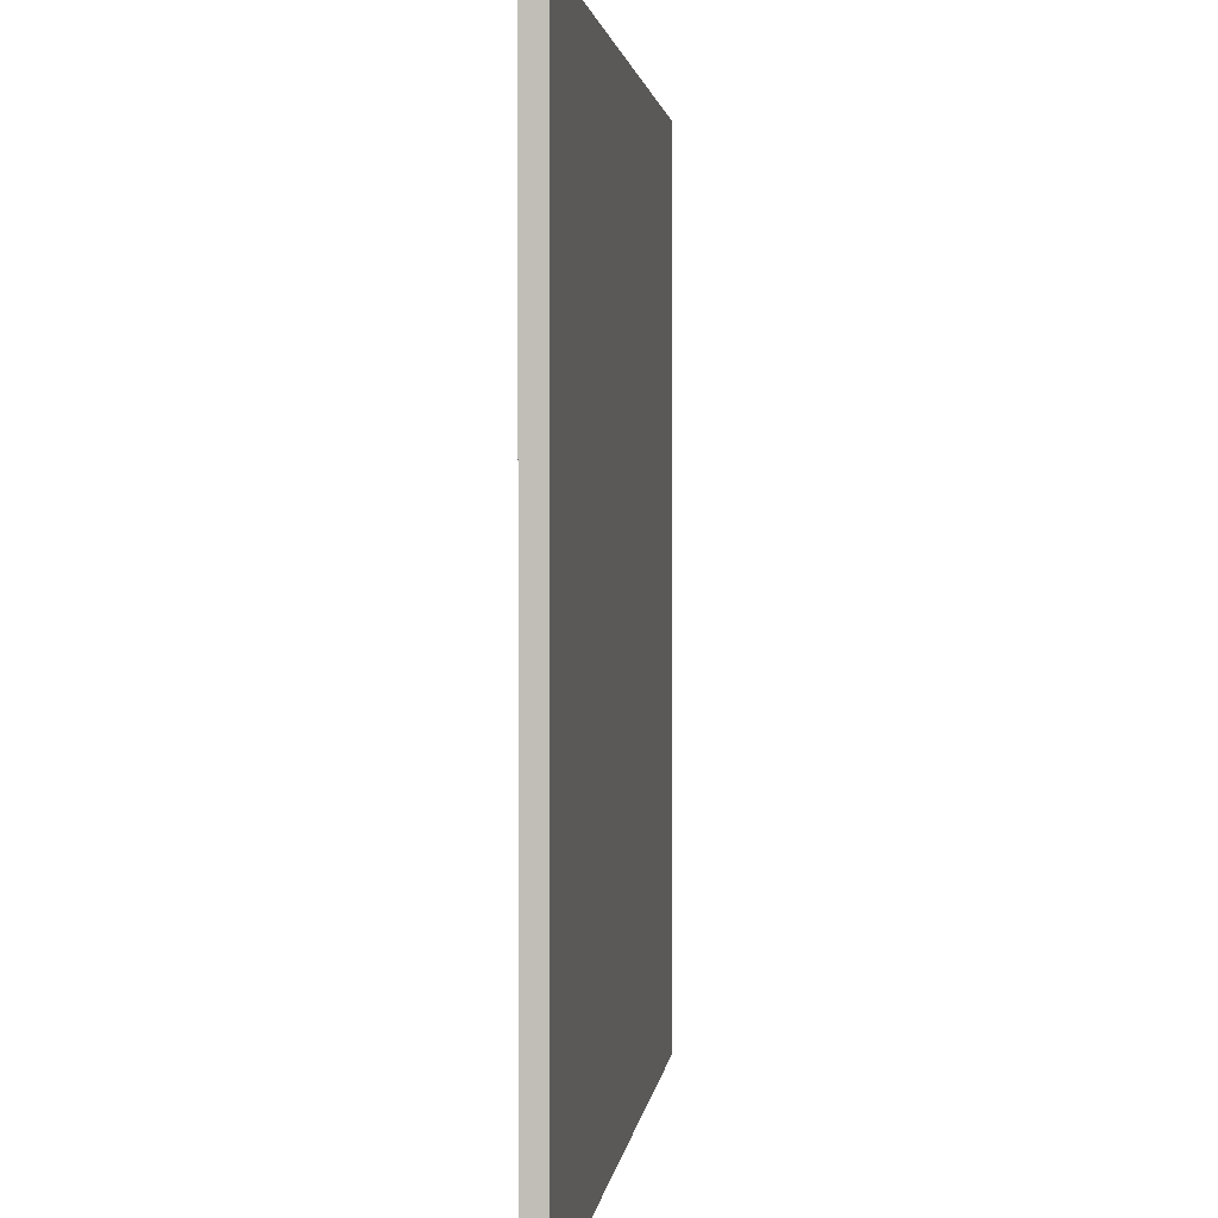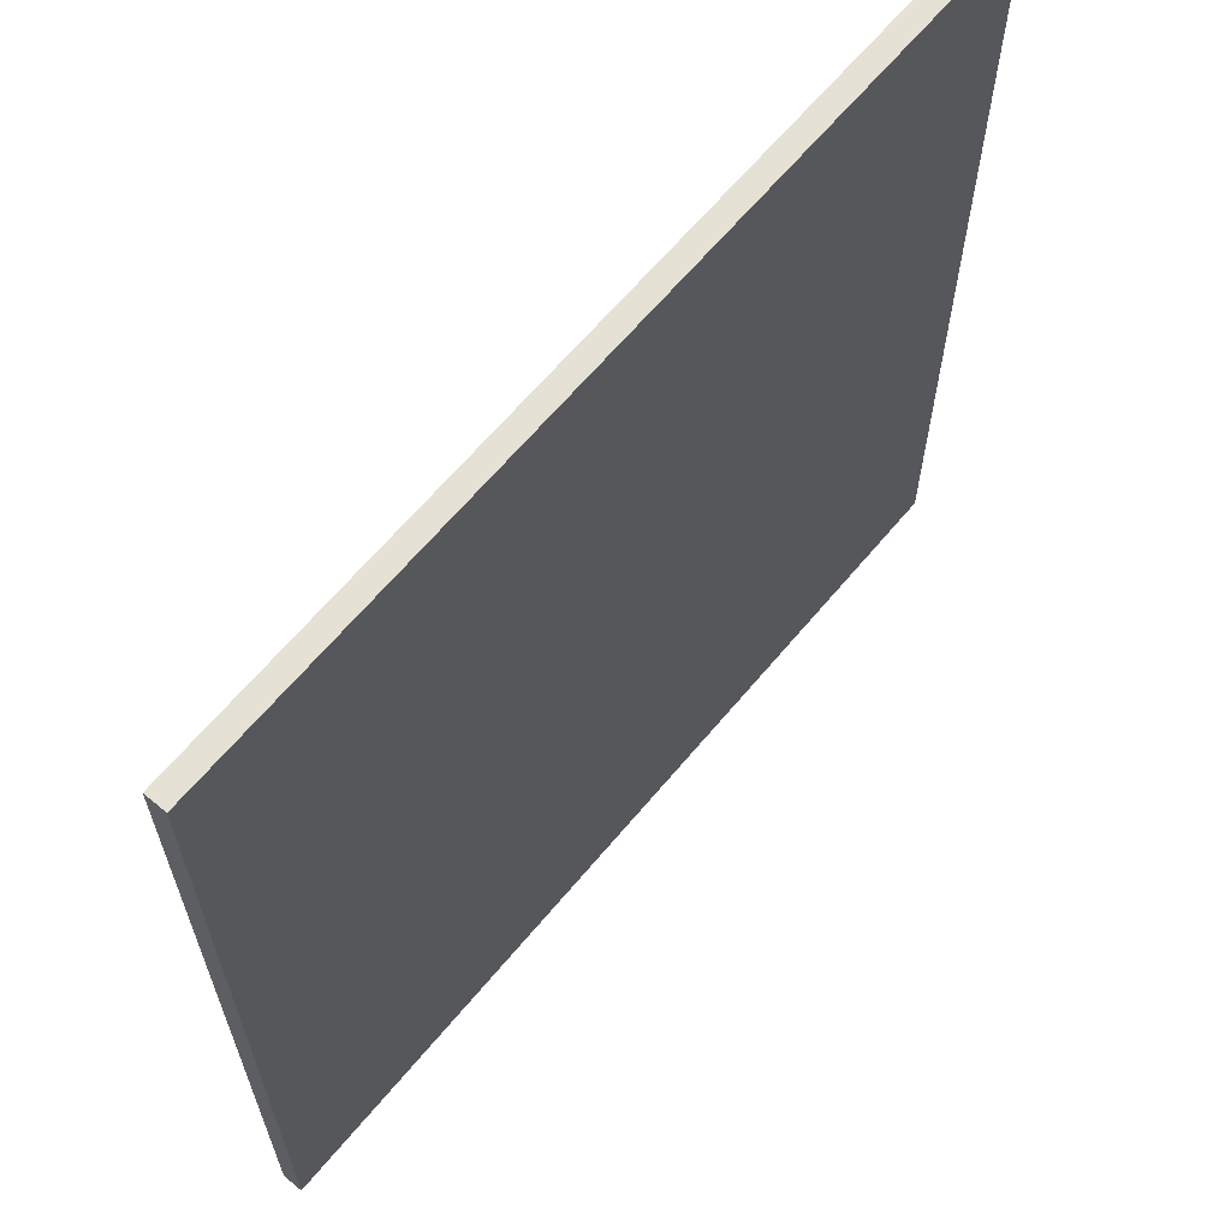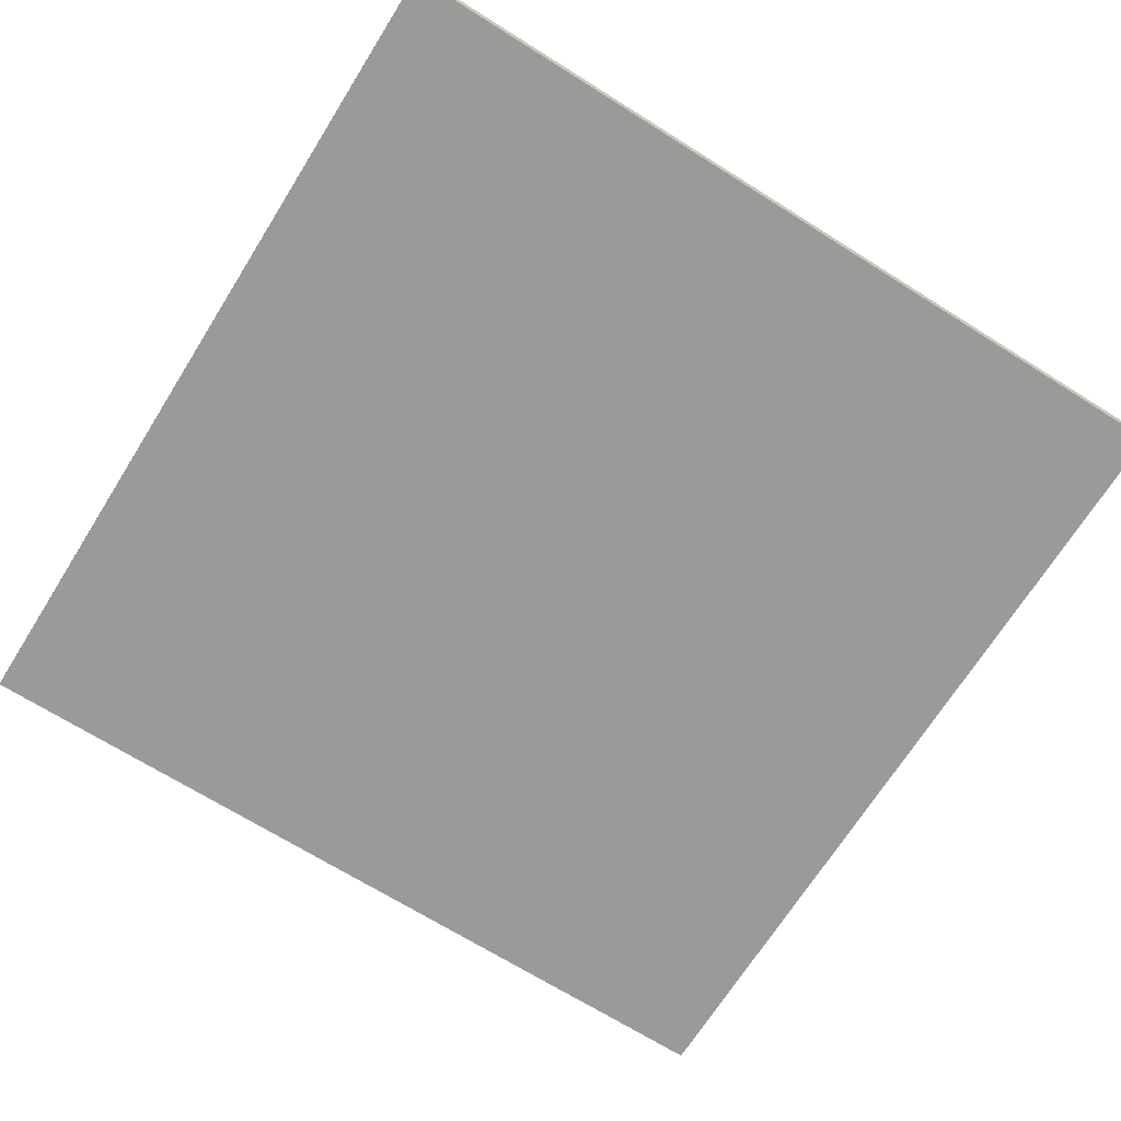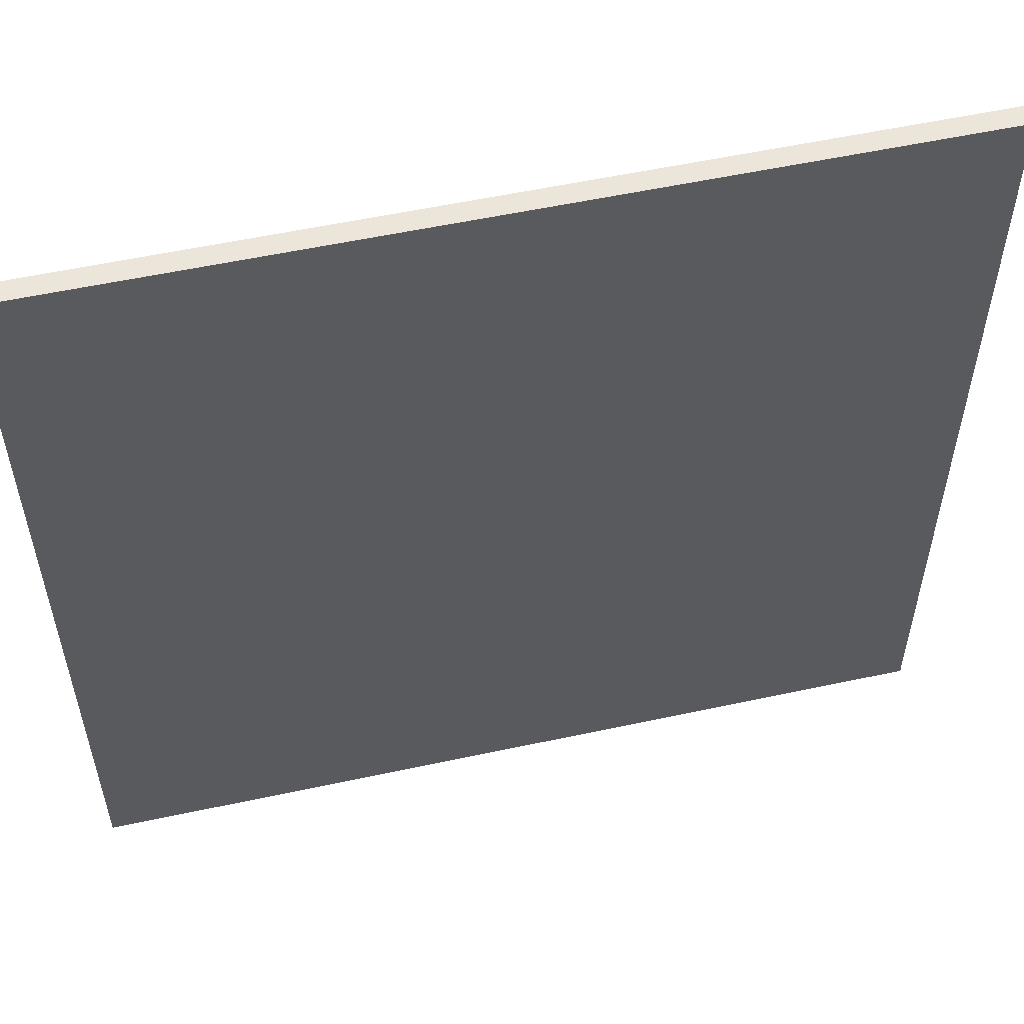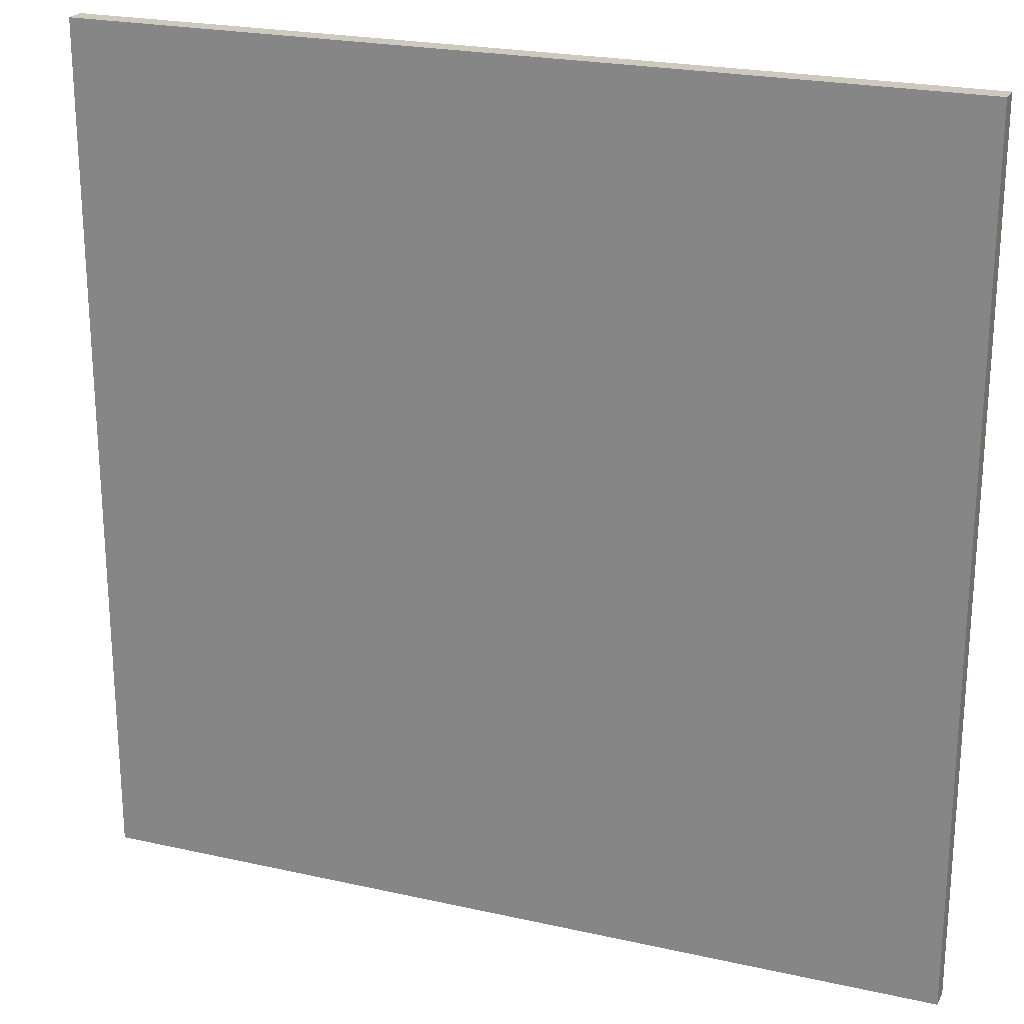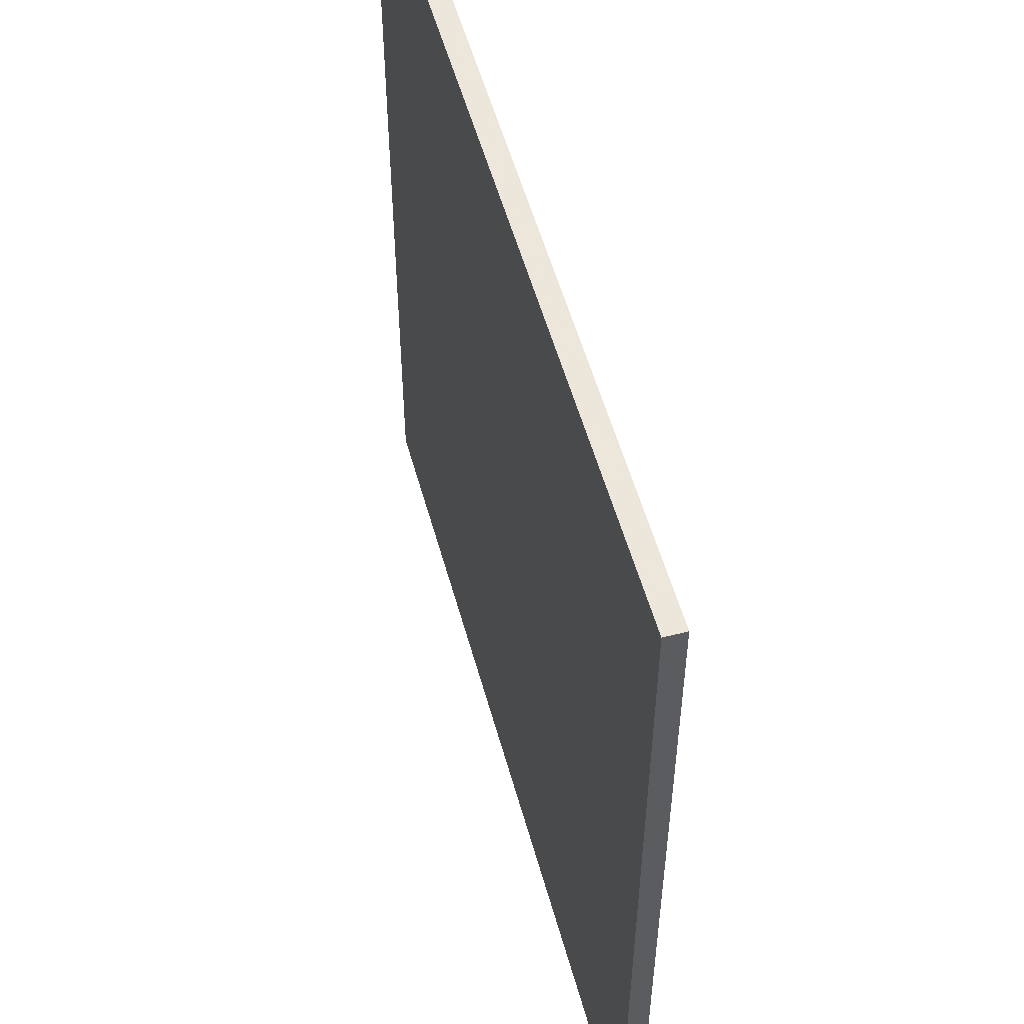
<metadata>
{"format":"obj","ext":"obj","renderer":"f3d","projection":"perspective","resolution":1024,"background":"white","views":[{"elev":2.2,"azim":-83.6,"up":"+Y"},{"elev":64.4,"azim":-50.2,"up":"+Y"},{"elev":-69.3,"azim":57.9,"up":"+Z"},{"elev":55.6,"azim":167.2,"up":"+Y"},{"elev":22.8,"azim":-158.9,"up":"+Y"},{"elev":54.2,"azim":-105.3,"up":"+Y"}]}
</metadata>
<code>
o 12146
v 2248 1854 6.866
v 2247 1854 6.866
v 2247 1853 6.866
v 2248 1854 6.85
v 2247 1854 6.85
v 2247 1854 6.85
v 2248 1854 6.866
v 2247 1853 6.866
v 2248 1853 6.866
v 2248 1853 6.85
v 2248 1853 6.866
v 2248 1854 6.85
v 2248 1853 6.85
v 2247 1854 6.85
v 2248 1853 6.85
v 2247 1853 6.85
v 2248 1854 6.866
v 2248 1854 6.85
v 2248 1853 6.866
v 2247 1853 6.85
v 2248 1853 6.85
v 2247 1854 6.866
v 2247 1854 6.85
v 2247 1853 6.85
v 2248 1853 6.866
v 2247 1853 6.866
v 2247 1853 6.85
v 2247 1853 6.866
v 2247 1854 6.866
f 1 2 3
f 1 4 5
f 6 2 7
f 8 9 7
f 10 7 11
f 12 13 14
f 14 15 16
f 17 15 18
f 19 20 21
f 22 23 20
f 24 25 26
f 27 28 29

</code>
